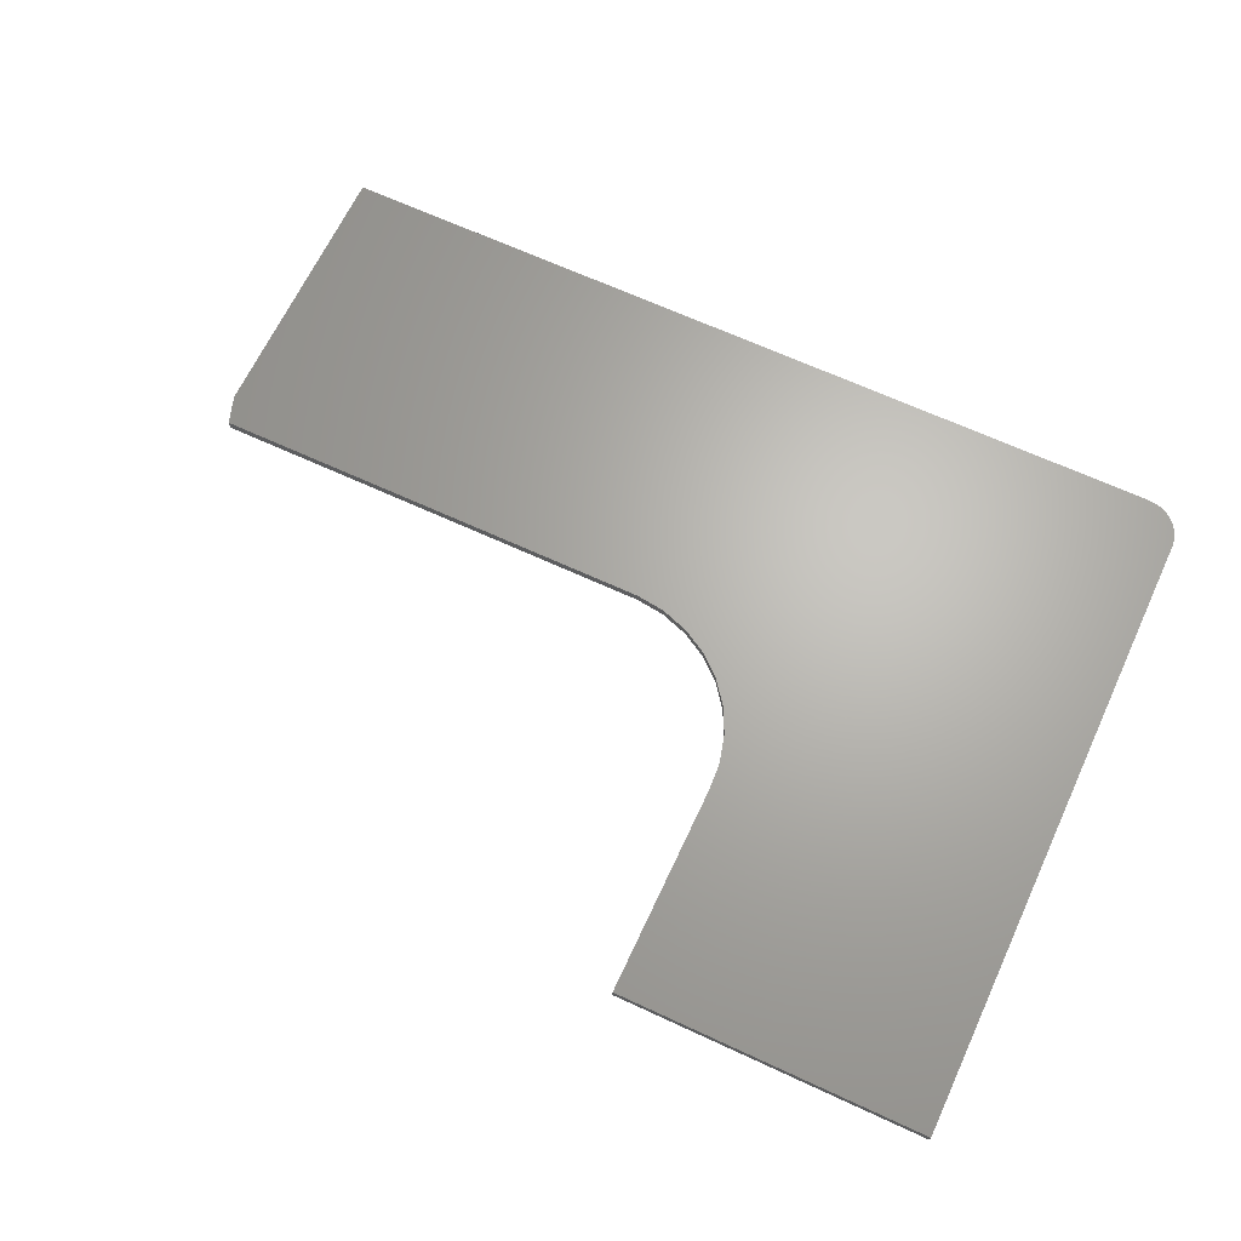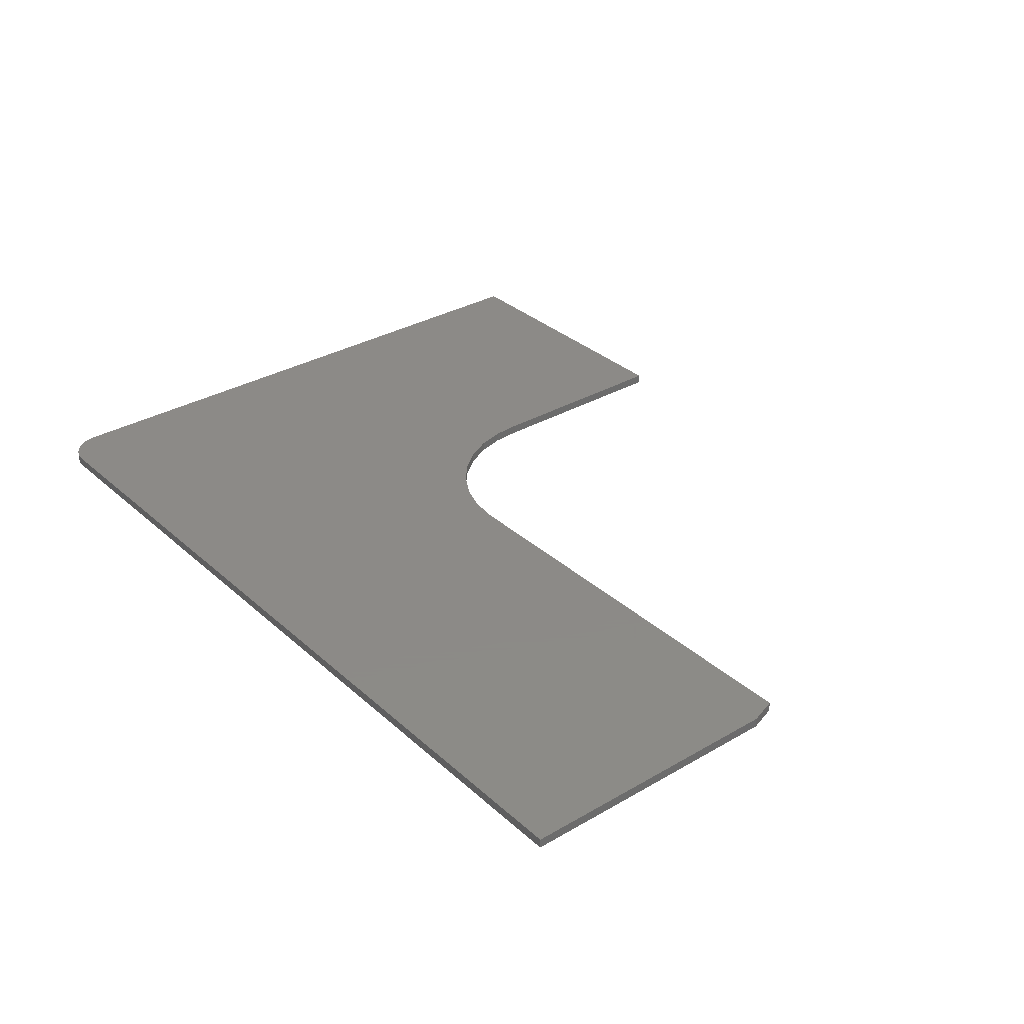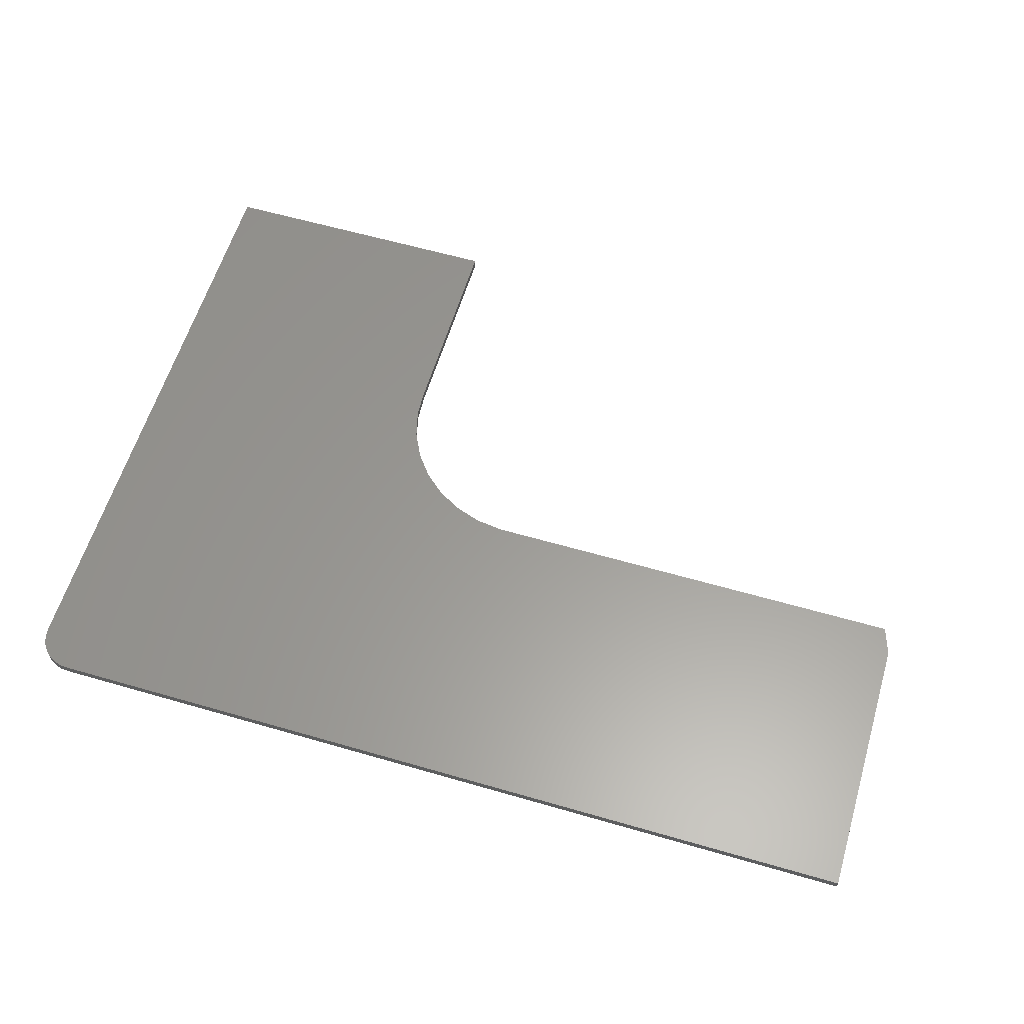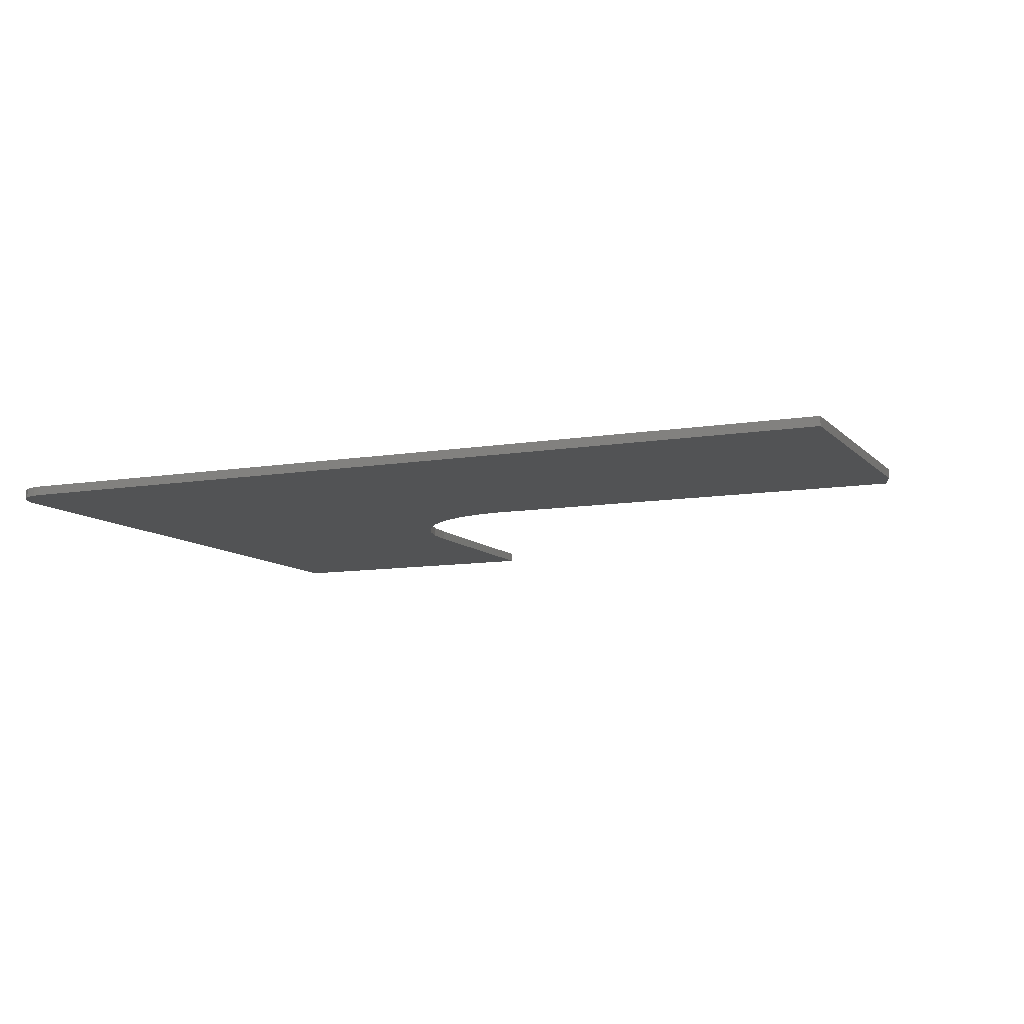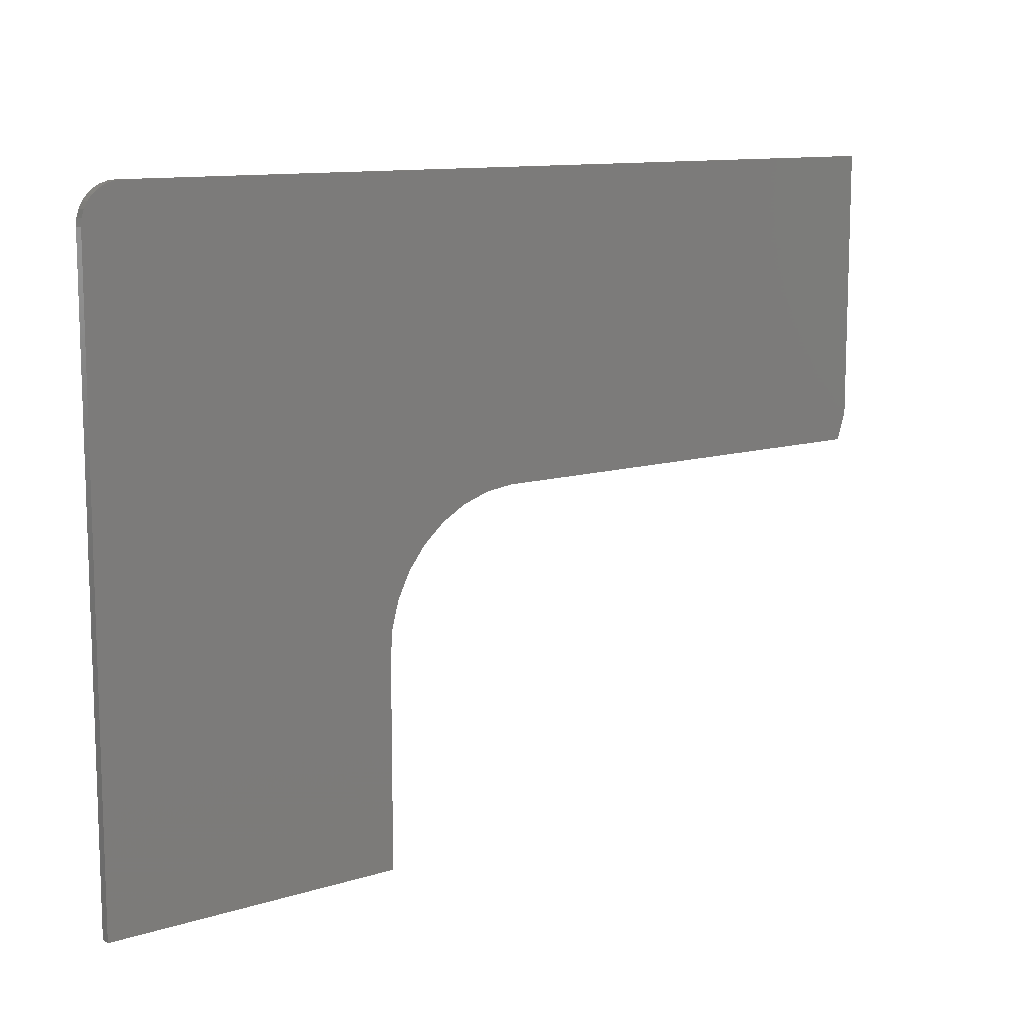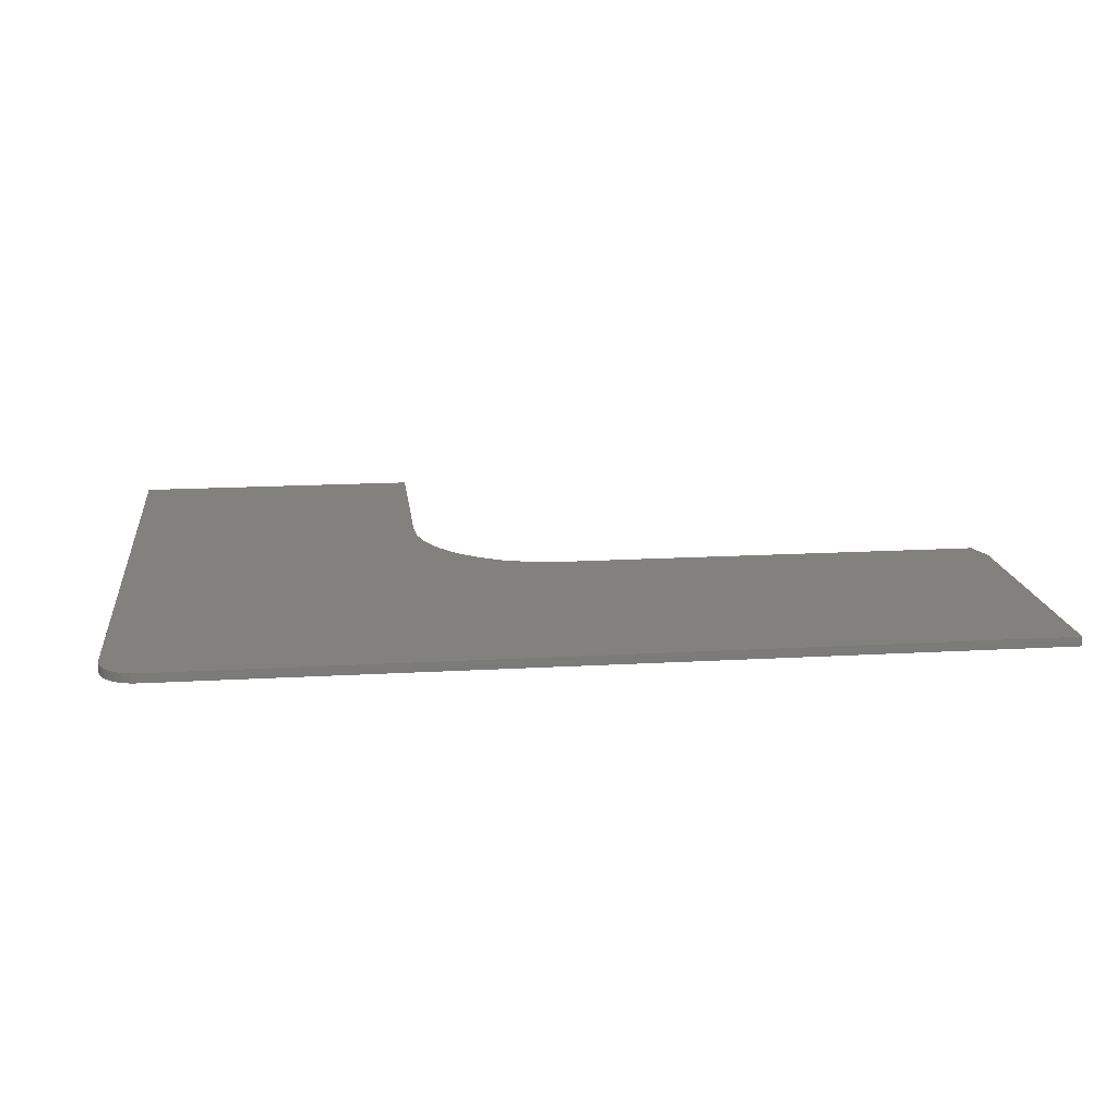
<metadata>
{"format":"stl","ext":"stl","renderer":"f3d","projection":"perspective","resolution":1024,"background":"white","views":[{"elev":65.9,"azim":25.0,"up":"+Z"},{"elev":32.4,"azim":-129.0,"up":"+Z"},{"elev":59.8,"azim":-163.4,"up":"+Z"},{"elev":-9.7,"azim":-156.1,"up":"+Z"},{"elev":11.2,"azim":142.7,"up":"+Y"},{"elev":16.2,"azim":173.2,"up":"+Z"}]}
</metadata>
<code>
# stl→obj: 46 verts, 88 faces
v -0.03125 0.002632 0.007812
v -0.01929 0.0002528 0.007812
v -0.02515 0.002031 0.007812
v -0.7422 -0.25 0.007812
v -0.3711 -0.25 0.007812
v -0.75 -0.2266 0.007812
v 0 -0.02862 0.007812
v -0.3473 -0.2531 0.007812
v -0.3245 -0.2608 0.007812
v -0.3037 -0.2728 0.007812
v -0.2857 -0.2886 0.007812
v -0.2711 -0.3077 0.007812
v -0.2604 -0.3292 0.007812
v -0.2542 -0.3524 0.007812
v -0.2526 -0.3763 0.007812
v -0.2526 -0.55 0.007812
v 0 -0.55 0.007812
v -0.75 0.002632 0.007812
v -0.0006005 -0.02252 0.007812
v -0.002379 -0.01666 0.007812
v -0.005267 -0.01126 0.007812
v -0.009153 -0.006521 0.007812
v -0.01389 -0.002635 0.007812
v -0.02515 0.002031 0
v -0.01929 0.0002528 0
v -0.03125 0.002632 0
v -0.75 -0.2266 0
v -0.3711 -0.25 0
v -0.7422 -0.25 0
v 0 -0.02862 0
v 0 -0.55 0
v -0.2526 -0.55 0
v -0.2526 -0.3763 0
v -0.2542 -0.3524 0
v -0.2604 -0.3292 0
v -0.2711 -0.3077 0
v -0.2857 -0.2886 0
v -0.3037 -0.2728 0
v -0.3245 -0.2608 0
v -0.3473 -0.2531 0
v -0.75 0.002632 0
v -0.01389 -0.002635 0
v -0.009153 -0.006521 0
v -0.005267 -0.01126 0
v -0.002379 -0.01666 0
v -0.0006005 -0.02252 0
f 1 2 3
f 4 5 6
f 7 6 5
f 7 5 8
f 7 8 9
f 7 9 10
f 7 10 11
f 7 11 12
f 7 12 13
f 7 13 14
f 7 14 15
f 7 15 16
f 7 16 17
f 18 6 7
f 18 7 19
f 18 19 20
f 18 20 21
f 18 21 22
f 18 22 23
f 18 23 2
f 18 2 1
f 24 25 26
f 27 28 29
f 30 31 32
f 30 32 33
f 30 33 34
f 30 34 35
f 30 35 36
f 30 36 37
f 30 37 38
f 30 38 39
f 30 39 40
f 30 40 28
f 30 28 27
f 41 26 25
f 41 25 42
f 41 42 43
f 41 43 44
f 41 44 45
f 41 45 46
f 41 46 30
f 41 30 27
f 18 41 6
f 6 41 27
f 4 29 5
f 5 29 28
f 4 6 29
f 29 6 27
f 1 26 18
f 18 26 41
f 17 31 7
f 7 31 30
f 26 1 24
f 24 1 3
f 24 3 25
f 25 3 2
f 25 2 42
f 42 2 23
f 42 23 43
f 43 23 22
f 43 22 44
f 44 22 21
f 44 21 45
f 45 21 20
f 45 20 46
f 46 20 19
f 46 19 30
f 30 19 7
f 16 32 17
f 17 32 31
f 15 33 16
f 16 33 32
f 37 10 38
f 38 10 9
f 38 9 39
f 39 9 8
f 39 8 40
f 40 8 5
f 40 5 28
f 10 37 11
f 11 37 36
f 11 36 12
f 12 36 35
f 12 35 13
f 13 35 34
f 13 34 14
f 14 34 33
f 14 33 15

</code>
